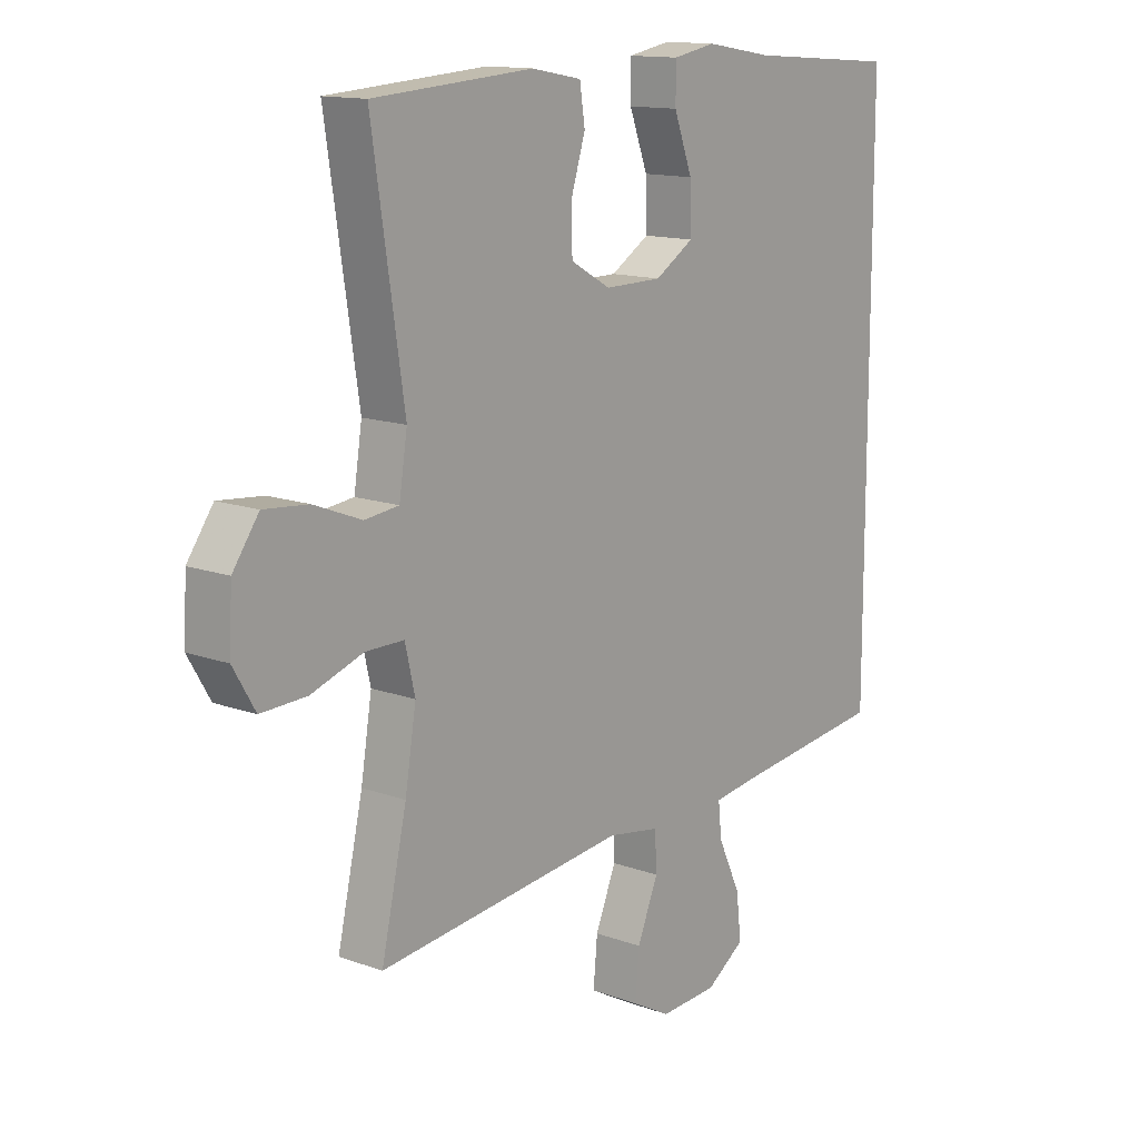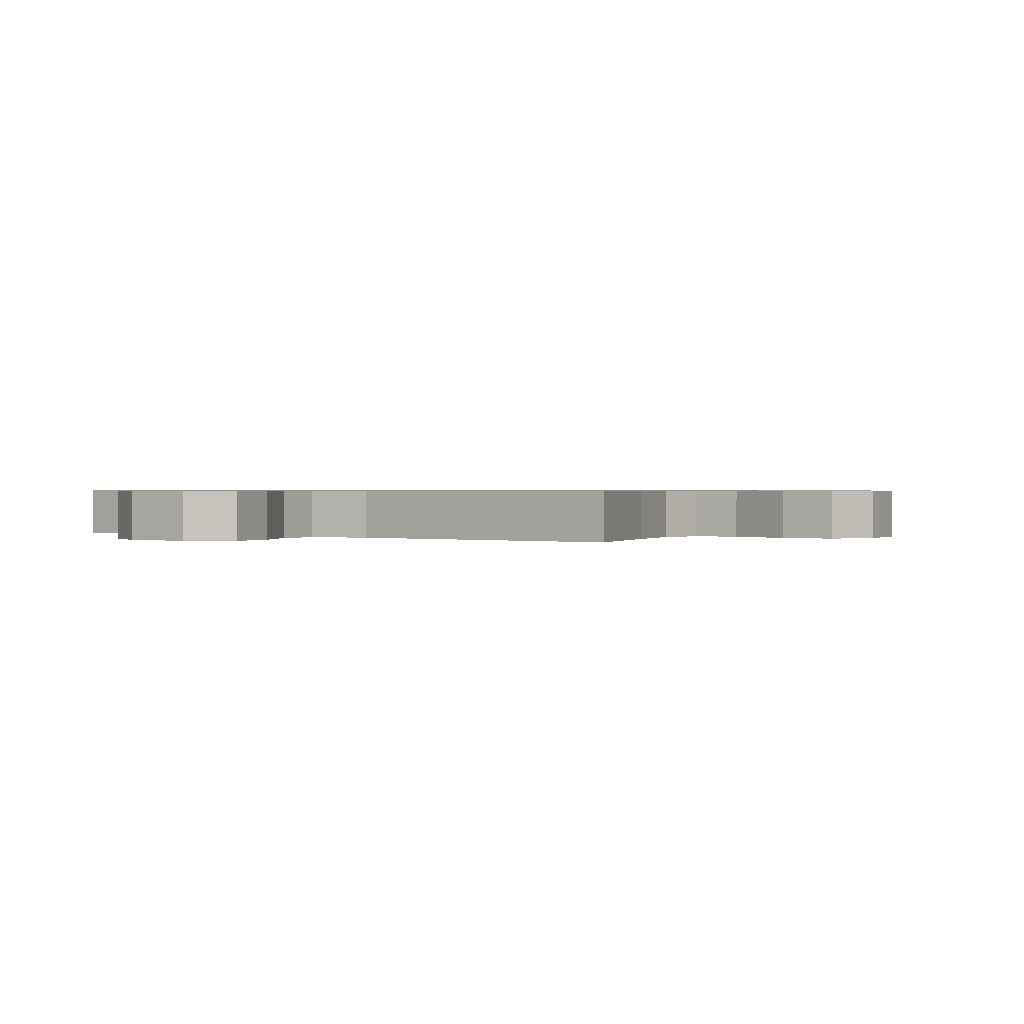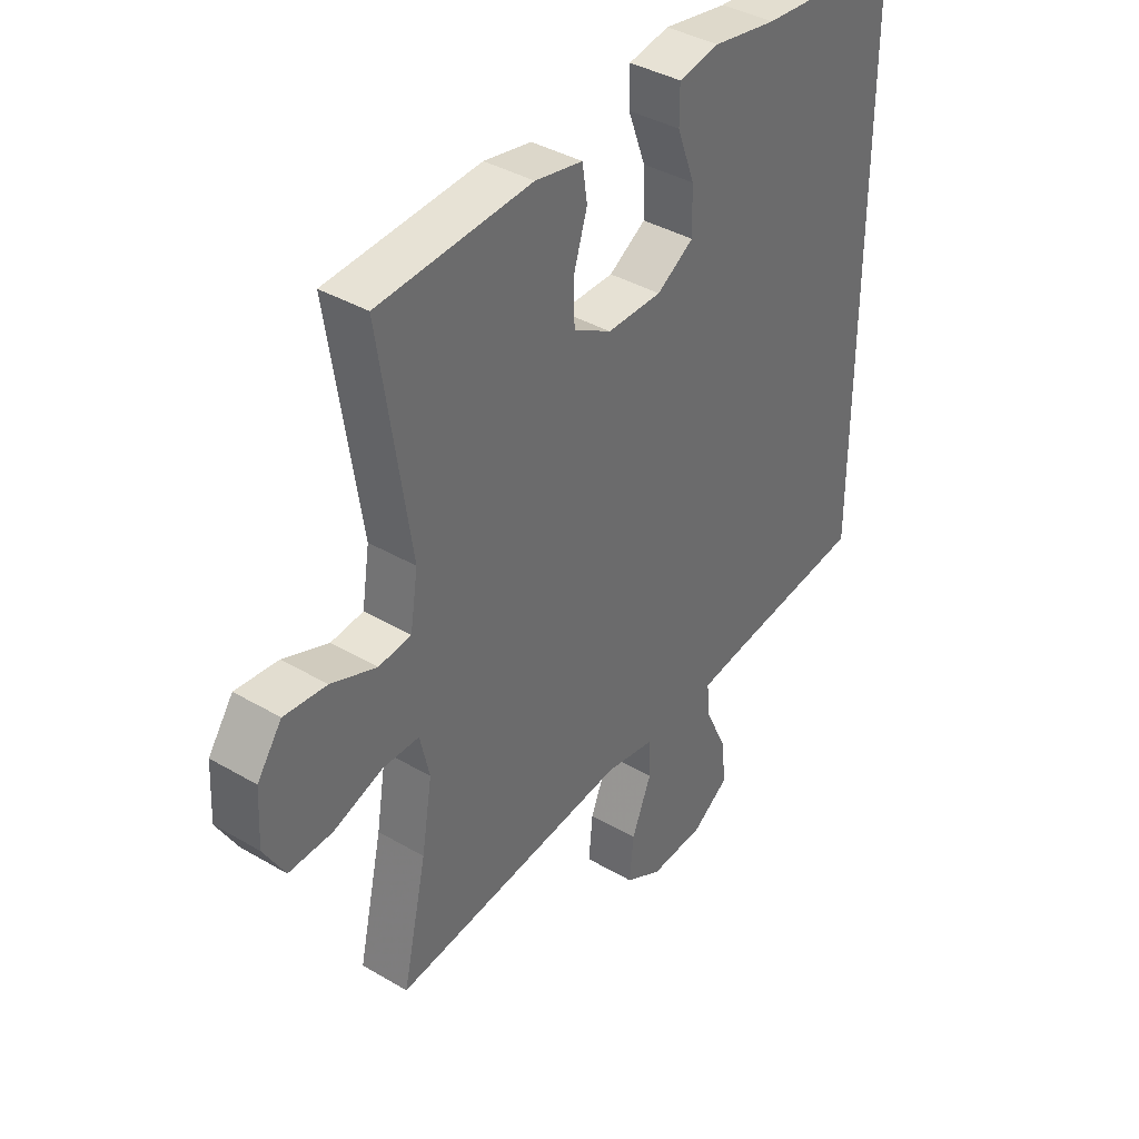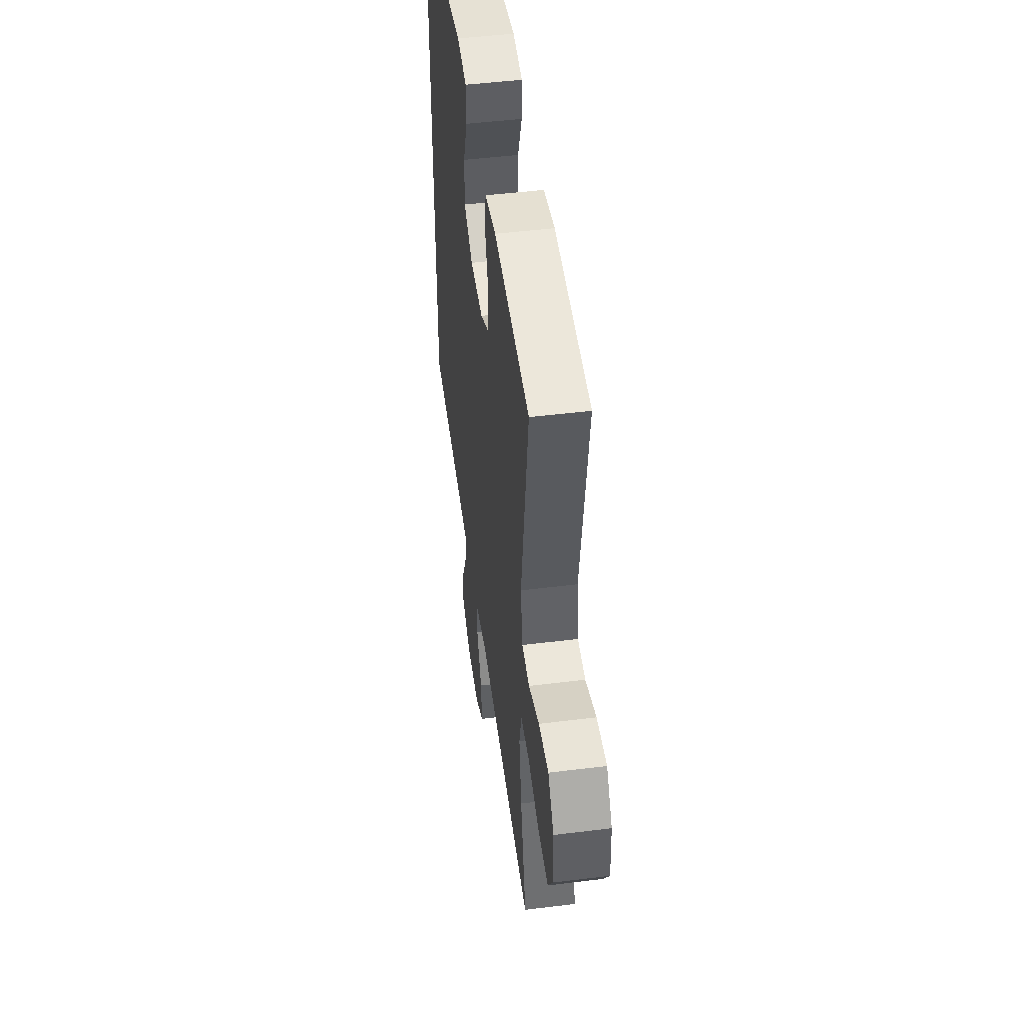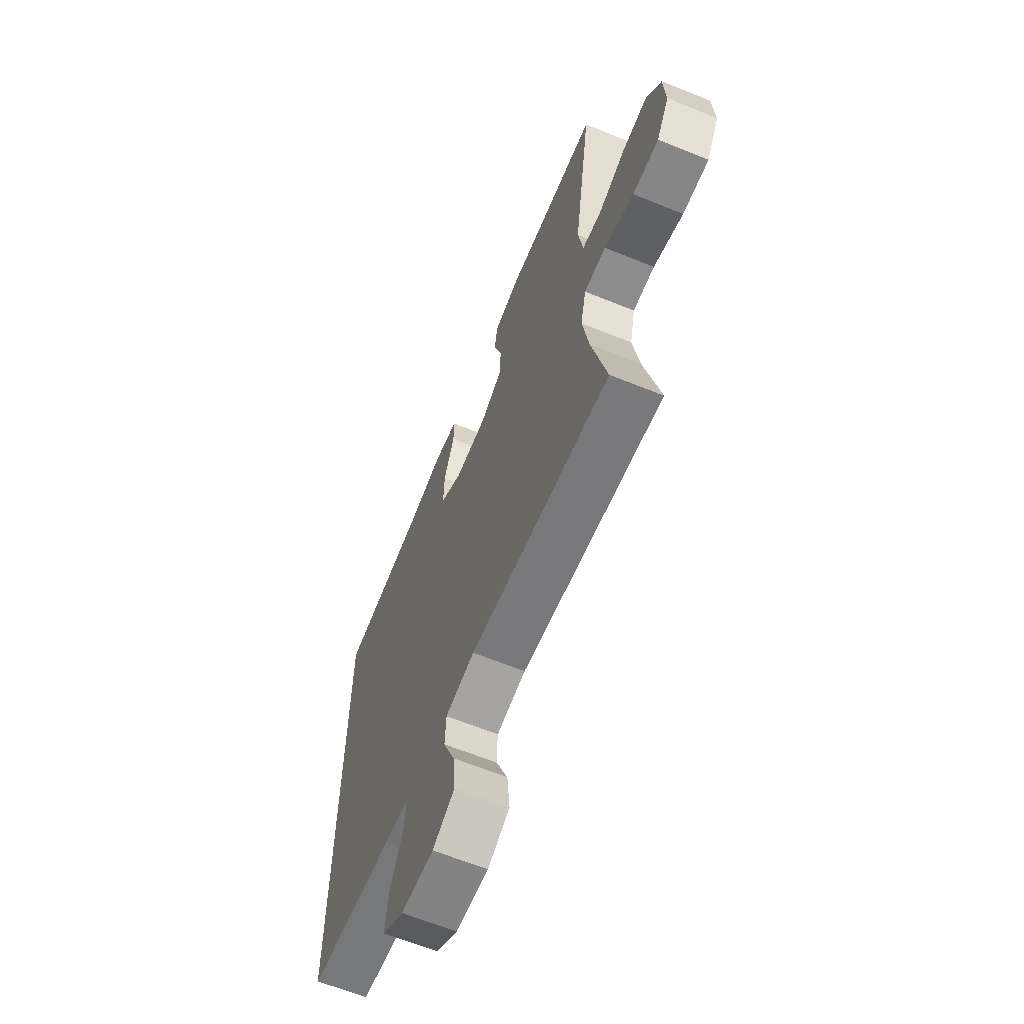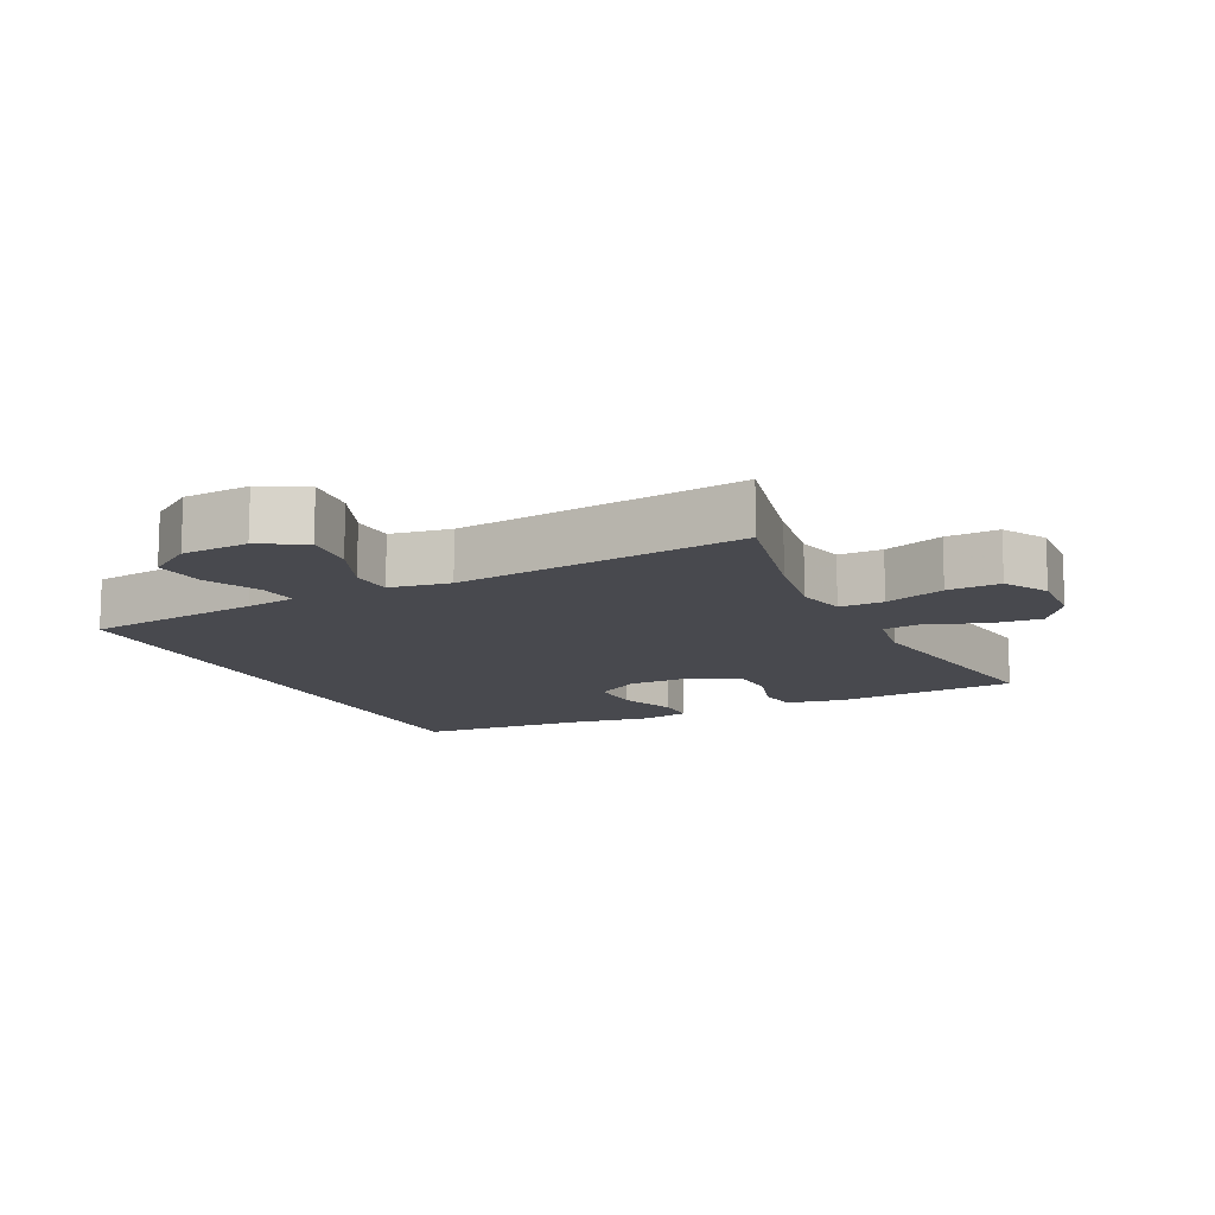
<metadata>
{"format":"obj","ext":"obj","renderer":"f3d","projection":"perspective","resolution":1024,"background":"white","views":[{"elev":13.6,"azim":-50.8,"up":"+Z"},{"elev":0.7,"azim":-149.1,"up":"+Y"},{"elev":38.6,"azim":-53.5,"up":"+Z"},{"elev":48.7,"azim":-97.9,"up":"+Z"},{"elev":-64.3,"azim":-112.2,"up":"+Z"},{"elev":-12.6,"azim":-154.1,"up":"+Y"}]}
</metadata>
<code>
v 0.5 0.07 -0.418
v 0.235 0.07 -0.451
v 0.16 0.07 -0.462
v 0.166 0.07 -0.52
v 0.205 0.07 -0.603
v 0.214 0.07 -0.68
v 0.147 0.07 -0.726
v 0.047 0.07 -0.732
v -0.02 0.07 -0.695
v -0.013 0.07 -0.617
v 0.023 0.07 -0.529
v 0.02 0.07 -0.465
v -0.07 0.07 -0.45
v -0.5 0.07 -0.5
v -0.456 0.07 -0.303
v -0.437 0.07 -0.186
v -0.454 0.07 -0.112
v -0.52 0.07 -0.112
v -0.61 0.07 -0.143
v -0.689 0.07 -0.146
v -0.727 0.07 -0.081
v -0.722 0.07 0.014
v -0.677 0.07 0.078
v -0.6 0.07 0.071
v -0.518 0.07 0.039
v -0.459 0.07 0.046
v -0.445 0.07 0.136
v -0.5 0.07 0.5
v -0.223 0.07 0.52
v -0.137 0.07 0.504
v -0.128 0.07 0.444
v -0.153 0.07 0.363
v -0.151 0.07 0.291
v -0.082 0.07 0.252
v 0.017 0.07 0.253
v 0.084 0.07 0.295
v 0.082 0.07 0.373
v 0.05 0.07 0.459
v 0.05 0.07 0.521
v 0.124 0.07 0.535
v 0.24 0.07 0.516
v 0.5 0.07 0.497
v 0.5 0 -0.418
v 0.235 0 -0.451
v 0.16 0 -0.462
v 0.166 0 -0.52
v 0.205 0 -0.603
v 0.214 0 -0.68
v 0.147 0 -0.726
v 0.047 0 -0.732
v -0.02 0 -0.695
v -0.013 0 -0.617
v 0.023 0 -0.529
v 0.02 0 -0.465
v -0.07 0 -0.45
v -0.5 0 -0.5
v -0.456 0 -0.303
v -0.437 0 -0.186
v -0.454 0 -0.112
v -0.52 0 -0.112
v -0.61 0 -0.143
v -0.689 0 -0.146
v -0.727 0 -0.081
v -0.722 0 0.014
v -0.677 0 0.078
v -0.6 0 0.071
v -0.518 0 0.039
v -0.459 0 0.046
v -0.445 0 0.136
v -0.5 0 0.5
v -0.223 0 0.52
v -0.137 0 0.504
v -0.128 0 0.444
v -0.153 0 0.363
v -0.151 0 0.291
v -0.082 0 0.252
v 0.017 0 0.253
v 0.084 0 0.295
v 0.082 0 0.373
v 0.05 0 0.459
v 0.05 0 0.521
v 0.124 0 0.535
v 0.24 0 0.516
v 0.5 0 0.497
f 41 42 1 2
f 40 41 2 3
f 37 38 39 40
f 36 37 40 3
f 35 36 3
f 34 35 3 4
f 33 34 4
f 29 30 31 32
f 27 28 29 32
f 26 27 32 33
f 22 23 24 25
f 22 25 26
f 21 22 26
f 18 19 20 21
f 17 18 21 26
f 16 17 26 33
f 13 14 15
f 12 13 15 16
f 8 9 10 11
f 8 11 12
f 7 8 12
f 4 5 6 7
f 4 7 12
f 4 12 16 33
f 44 43 84 83
f 45 44 83 82
f 82 81 80 79
f 45 82 79 78
f 45 78 77
f 46 45 77 76
f 46 76 75
f 74 73 72 71
f 74 71 70 69
f 75 74 69 68
f 67 66 65 64
f 68 67 64
f 68 64 63
f 63 62 61 60
f 68 63 60 59
f 75 68 59 58
f 57 56 55
f 58 57 55 54
f 53 52 51 50
f 54 53 50
f 54 50 49
f 49 48 47 46
f 54 49 46
f 75 58 54 46
f 1 43 44 2
f 2 44 45 3
f 3 45 46 4
f 4 46 47 5
f 5 47 48 6
f 6 48 49 7
f 7 49 50 8
f 8 50 51 9
f 9 51 52 10
f 10 52 53 11
f 11 53 54 12
f 12 54 55 13
f 13 55 56 14
f 14 56 57 15
f 15 57 58 16
f 16 58 59 17
f 17 59 60 18
f 18 60 61 19
f 19 61 62 20
f 20 62 63 21
f 21 63 64 22
f 22 64 65 23
f 23 65 66 24
f 24 66 67 25
f 25 67 68 26
f 26 68 69 27
f 27 69 70 28
f 28 70 71 29
f 29 71 72 30
f 30 72 73 31
f 31 73 74 32
f 32 74 75 33
f 33 75 76 34
f 34 76 77 35
f 35 77 78 36
f 36 78 79 37
f 37 79 80 38
f 38 80 81 39
f 39 81 82 40
f 40 82 83 41
f 41 83 84 42
f 42 84 43 1

</code>
